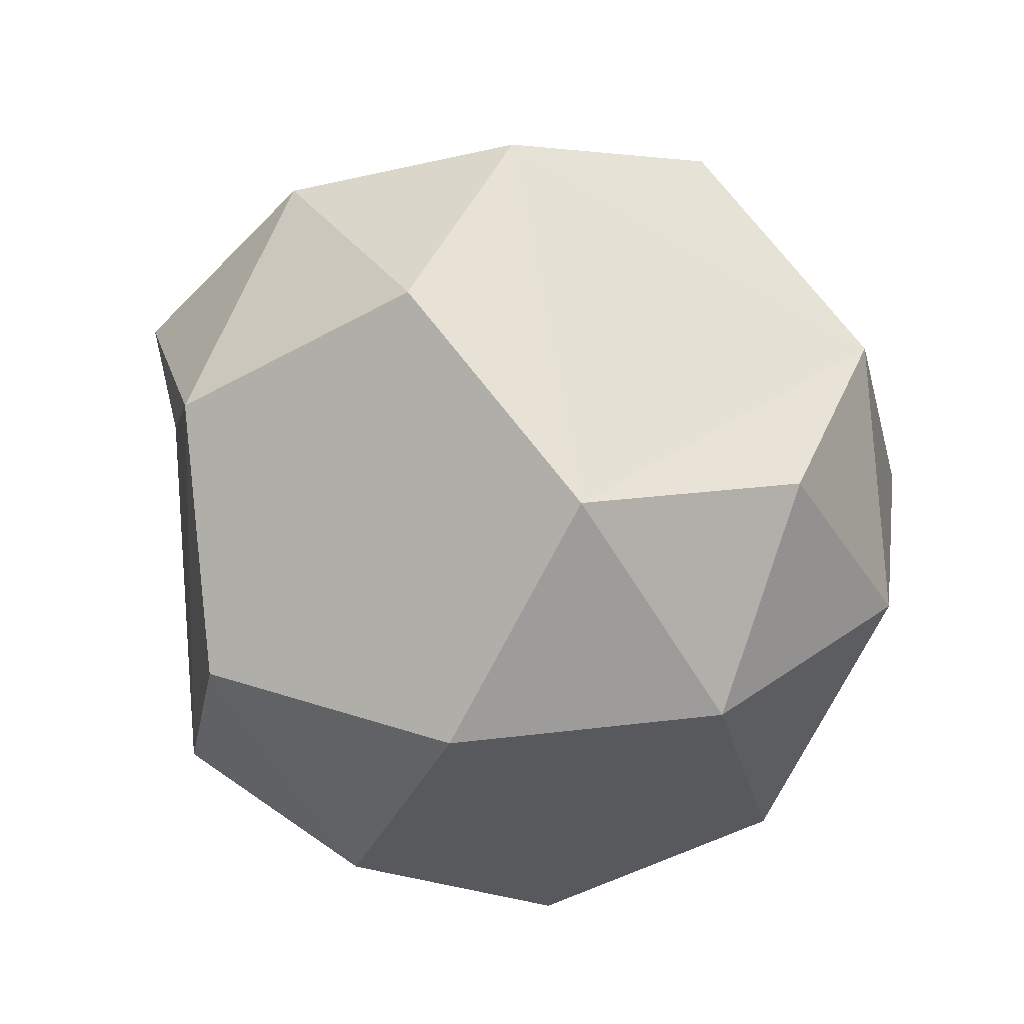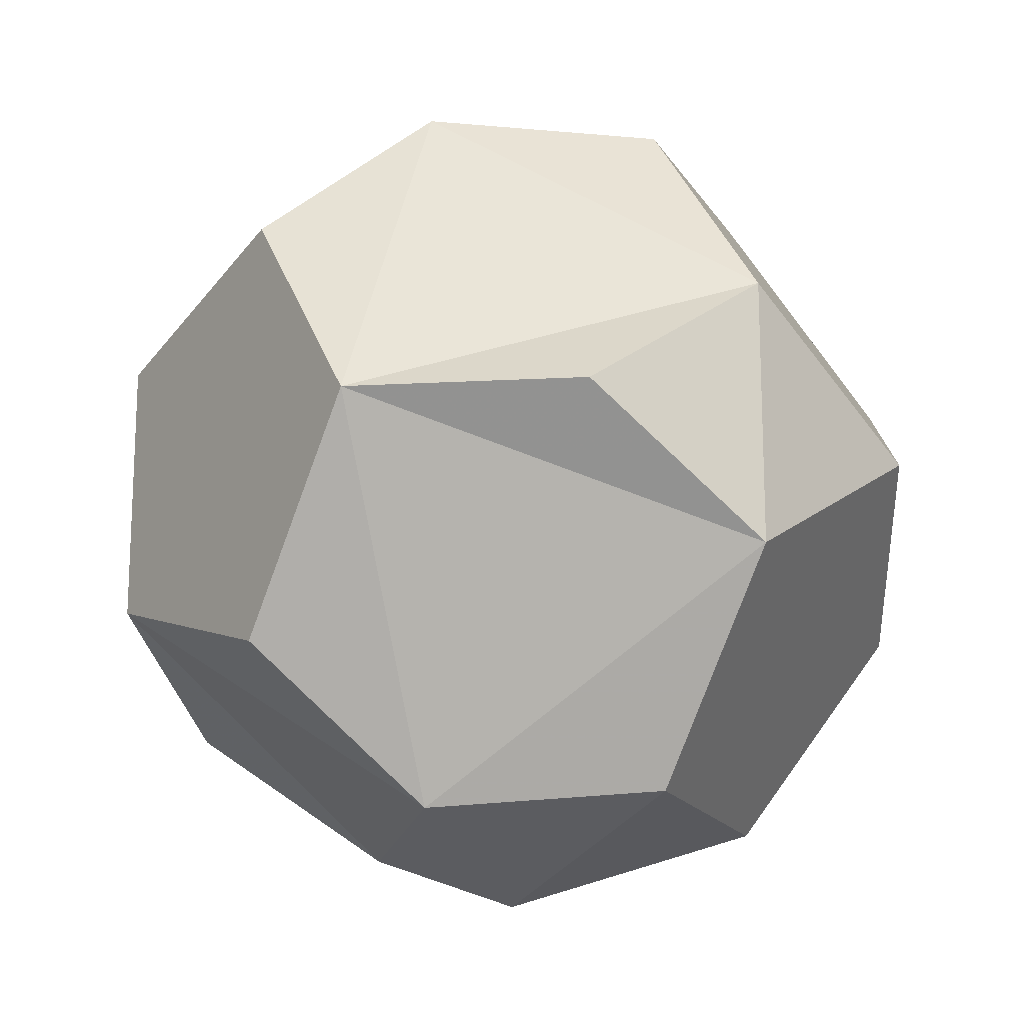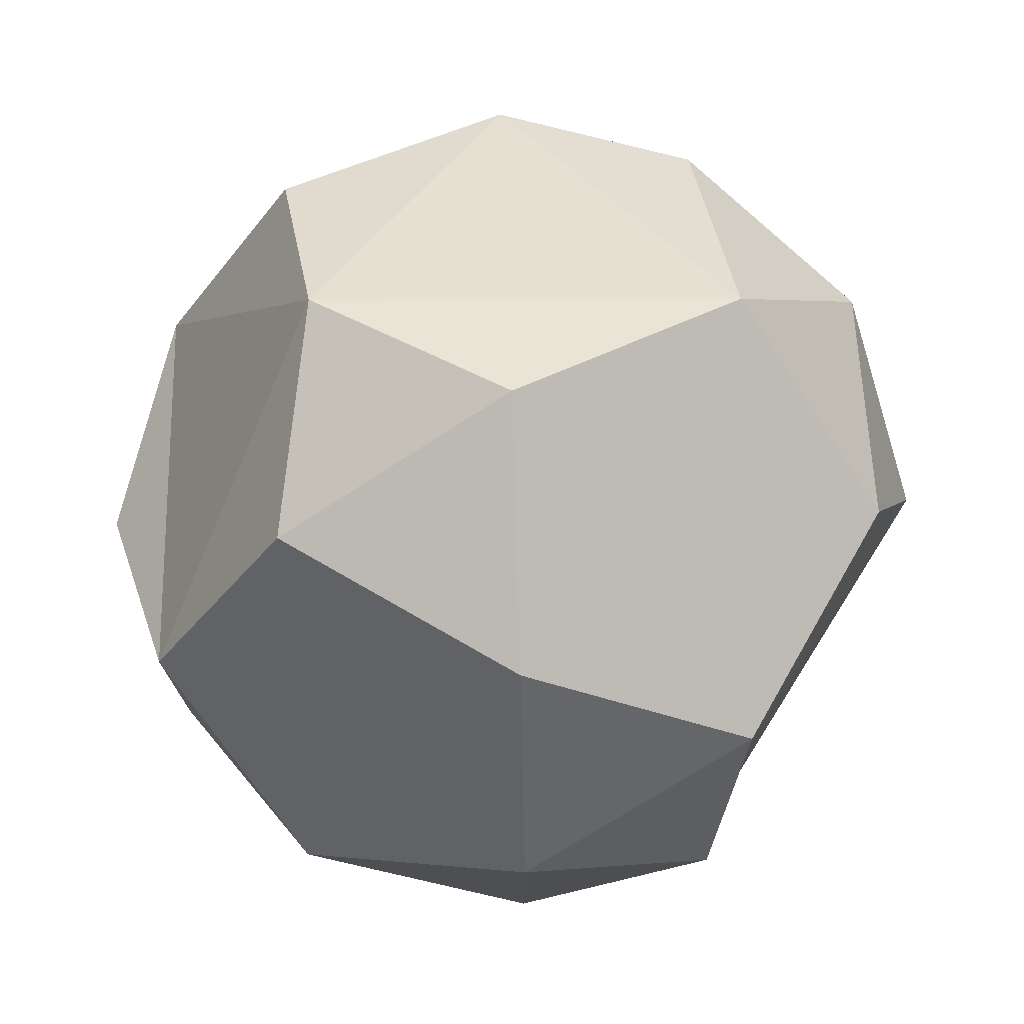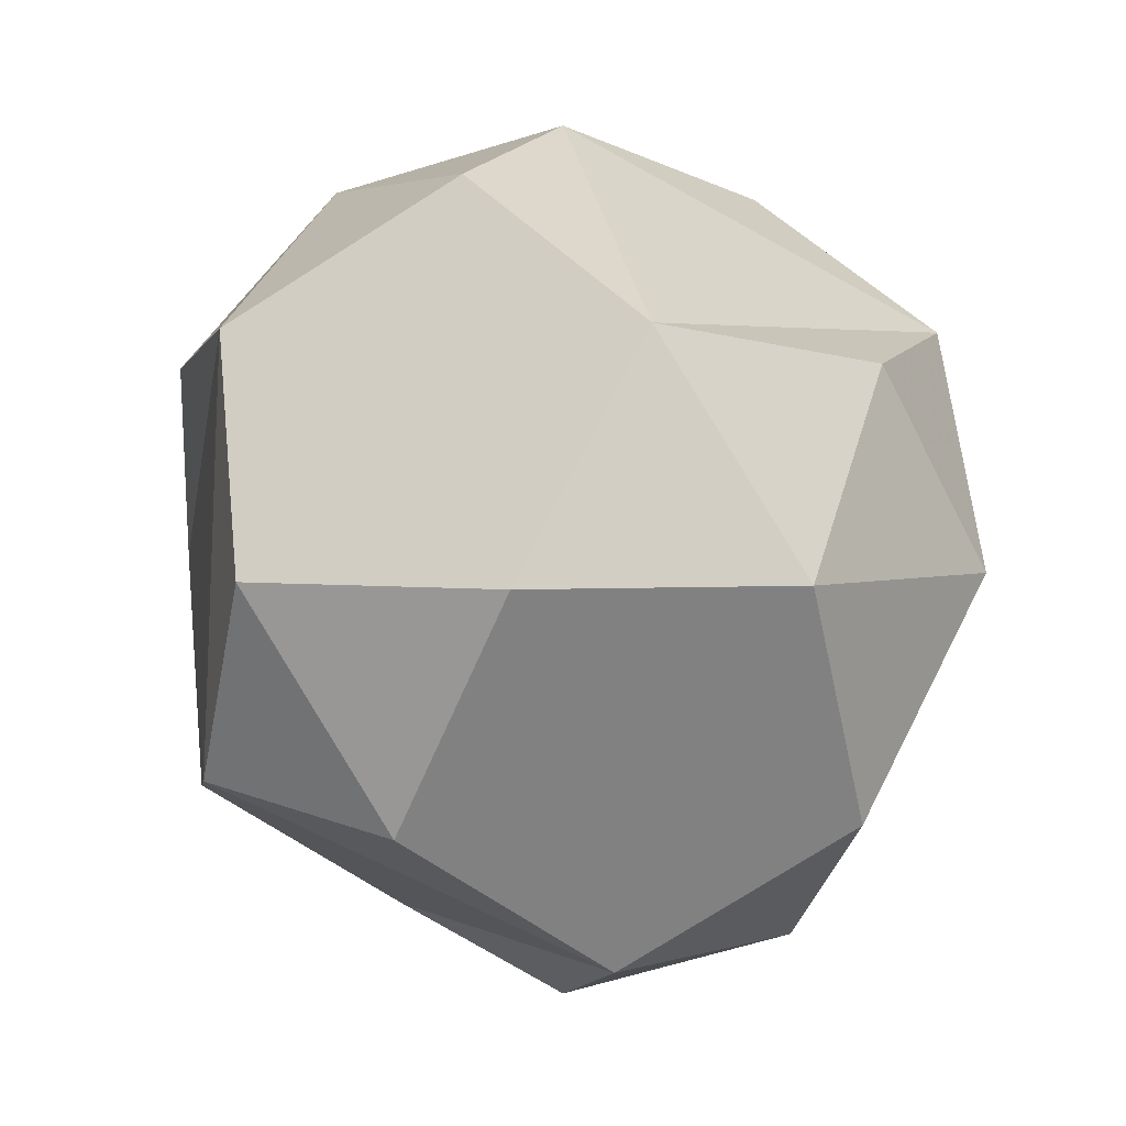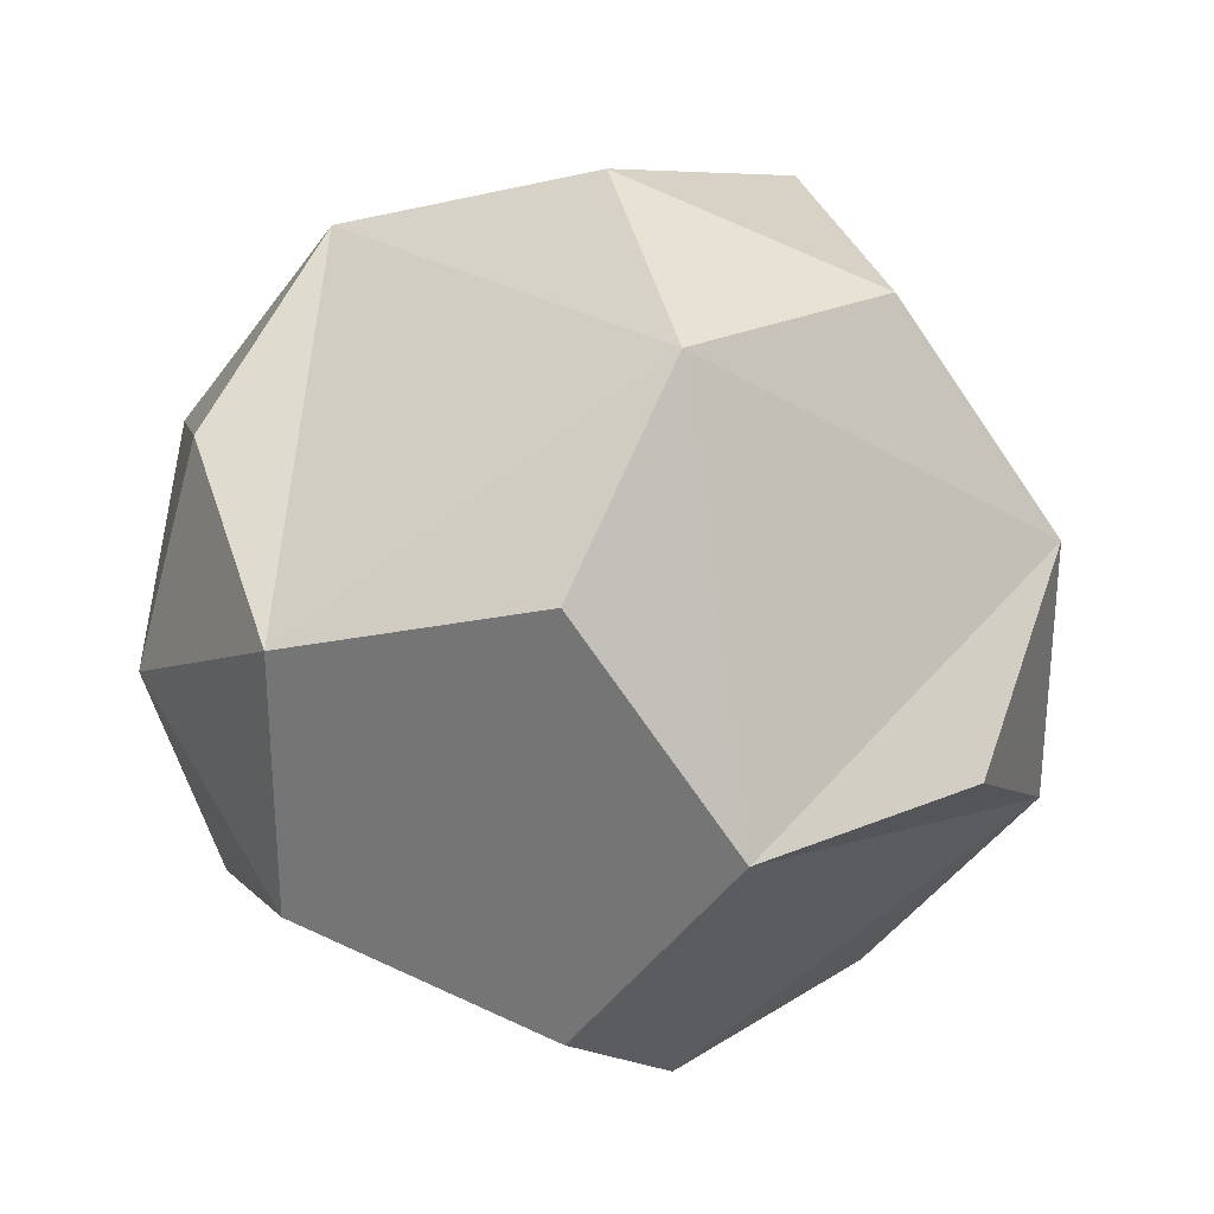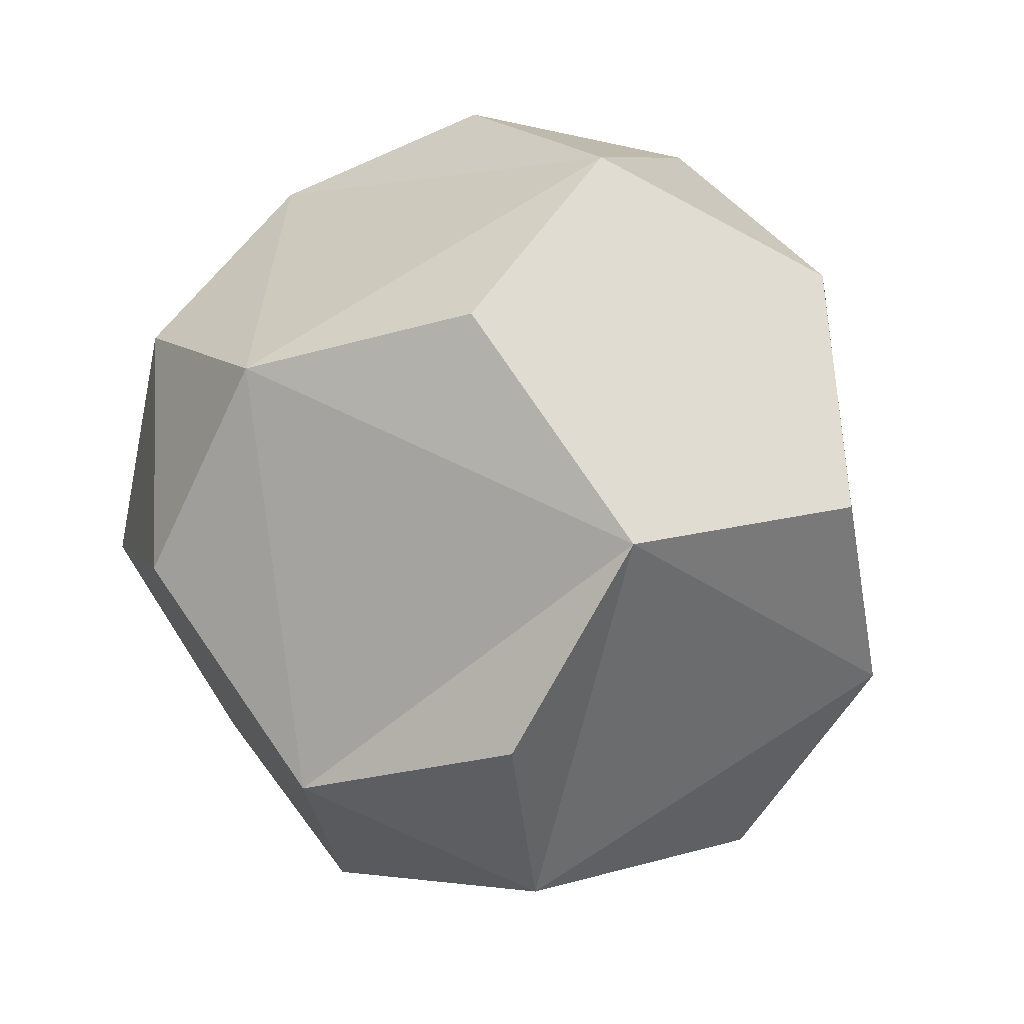
<metadata>
{"format":"obj","ext":"obj","renderer":"f3d","projection":"perspective","resolution":1024,"background":"white","views":[{"elev":31.0,"azim":43.9,"up":"+Y"},{"elev":-17.3,"azim":-9.7,"up":"+Z"},{"elev":74.8,"azim":88.2,"up":"+Z"},{"elev":3.0,"azim":41.9,"up":"+Y"},{"elev":30.2,"azim":-47.1,"up":"+Z"},{"elev":-57.7,"azim":-120.0,"up":"+Y"}]}
</metadata>
<code>
v 0 -1 0
v -0.2764 -0.4472 0.8506
v -0.2764 -0.4472 -0.8506
v -0.7236 0.4472 0.5257
v -0.7236 0.4472 -0.5257
v 0.8944 0.4472 0
v 0 1 0
v 0.4253 -0.8507 0.309
v 0.2629 -0.5257 0.809
v 0.8506 -0.5257 0
v 0.4253 -0.8507 -0.309
v -0.5257 -0.8507 0
v -0.6882 -0.5257 0.5
v -0.6882 -0.5257 -0.5
v 0.2629 -0.5257 -0.809
v 0.9511 0 0.309
v 0.9511 0 -0.309
v 0 0 1
v 0.5878 0 0.809
v -0.9511 0 0.309
v -0.9511 0 -0.309
v 0.5878 0 -0.809
v 0 0 -1
v 0.6882 0.5257 0.5
v -0.2629 0.5257 0.809
v -0.8506 0.5257 0
v -0.2629 0.5257 -0.809
v 0.6882 0.5257 -0.5
v 0.1625 0.8507 0.5
v -0.4253 0.8507 0.309
v 0.1625 0.8507 -0.5
f 2 9 18
f 4 25 30
f 26 4 30
f 30 29 7
f 30 25 29
f 17 28 6
f 17 22 28
f 21 26 5
f 21 20 26
f 20 4 26
f 19 16 24
f 16 6 24
f 22 15 23
f 15 3 23
f 18 9 19
f 16 17 6
f 16 10 17
f 10 8 11
f 8 1 11
f 20 21 14
f 20 14 13
f 14 12 13
f 21 14 3
f 3 23 27
f 21 27 5
f 21 3 27
f 14 12 3
f 12 1 11
f 11 15 3
f 12 11 3
f 12 13 2
f 2 9 8
f 12 8 1
f 12 2 8
f 13 20 2
f 20 4 25
f 25 18 2
f 20 25 2
f 23 27 31
f 23 31 22
f 31 28 22
f 27 5 31
f 5 26 30
f 30 7 31
f 5 30 31
f 11 15 10
f 15 22 10
f 22 17 10
f 9 8 10
f 9 10 19
f 10 16 19
f 25 18 29
f 18 19 29
f 19 24 29
f 31 28 7
f 28 6 24
f 24 29 7
f 28 24 7

</code>
